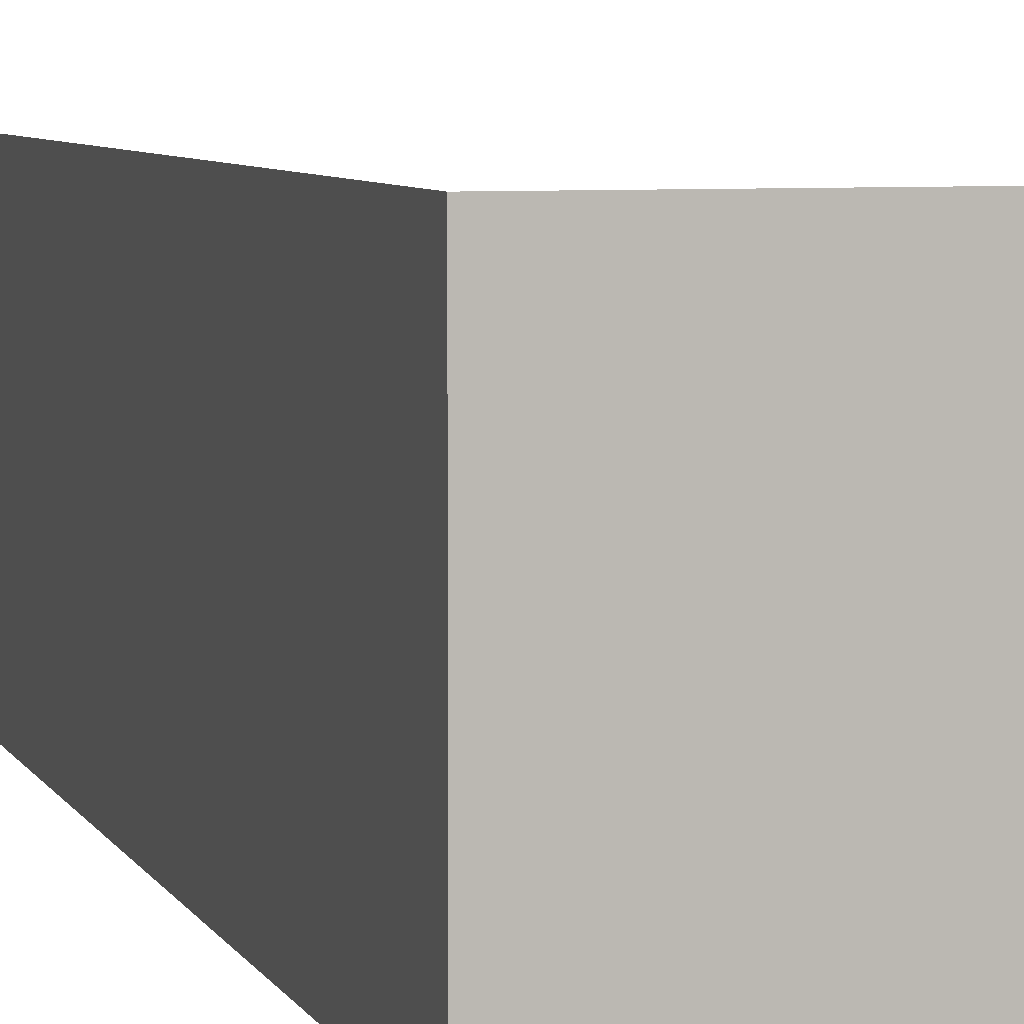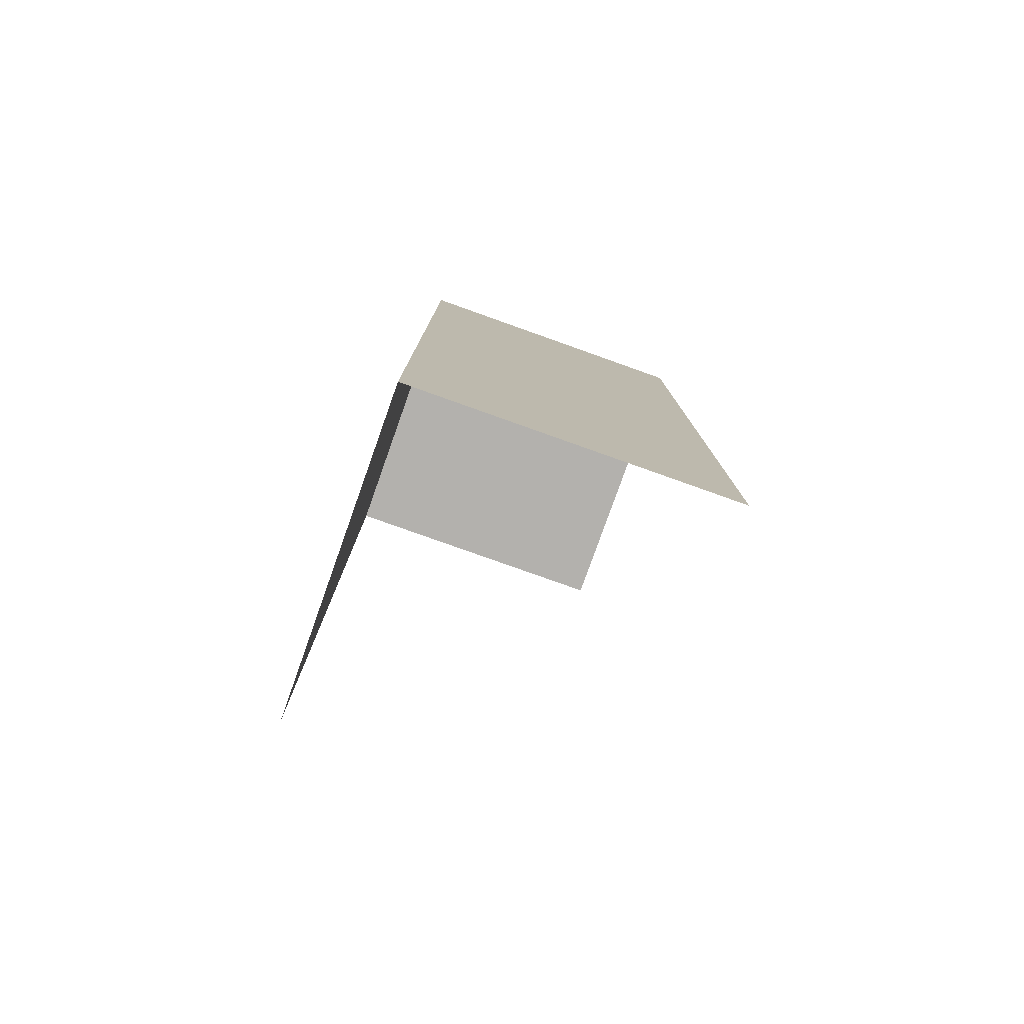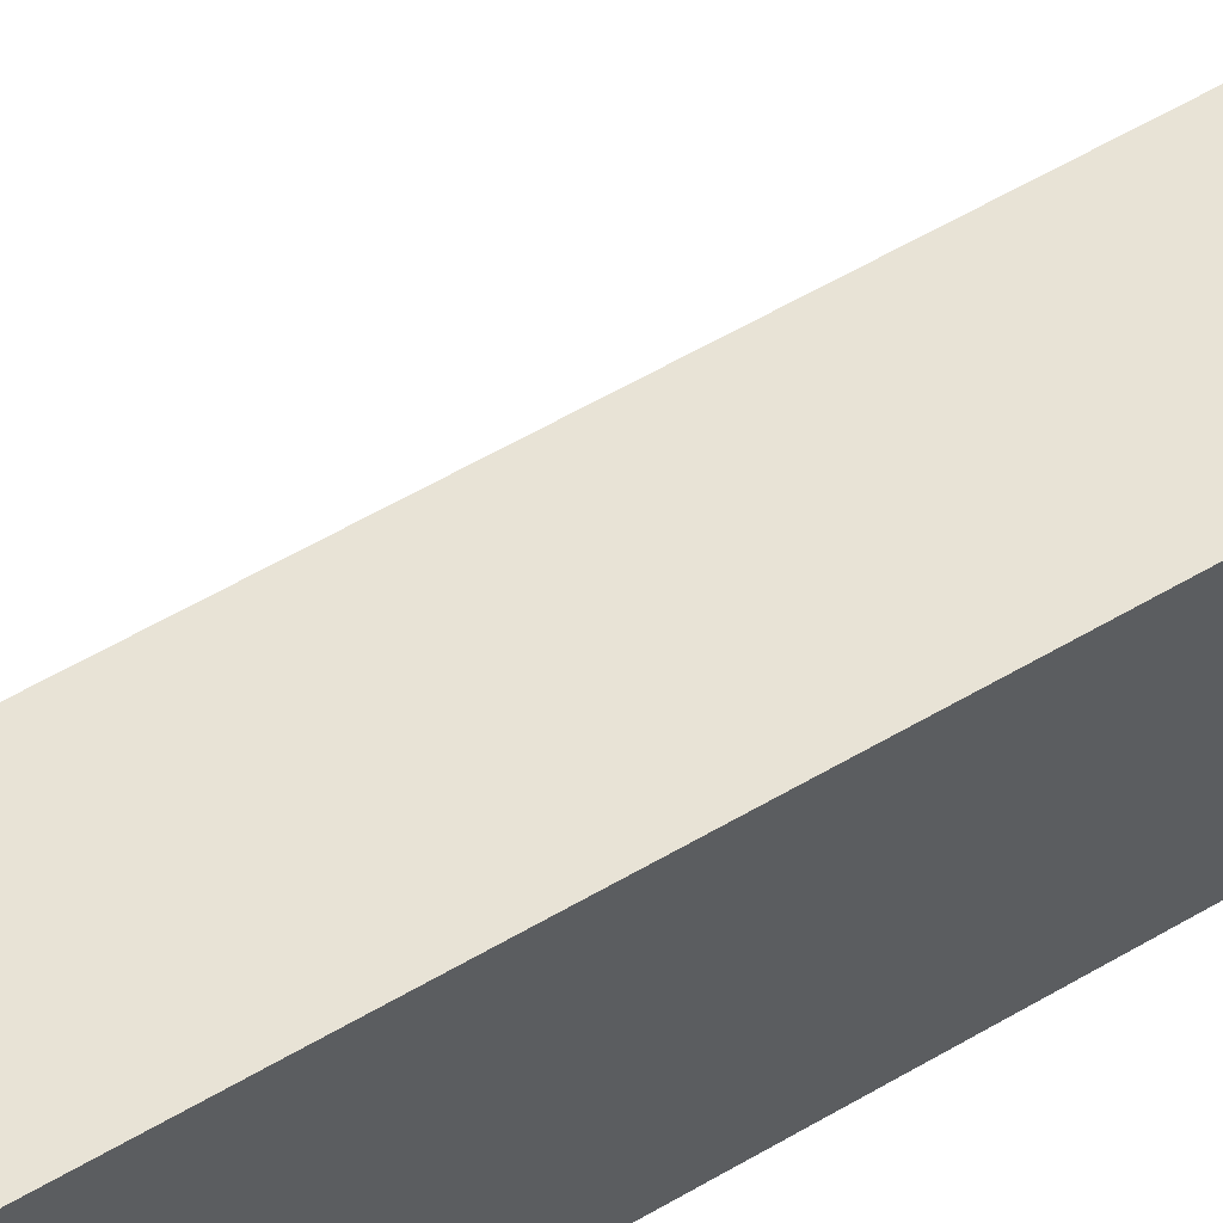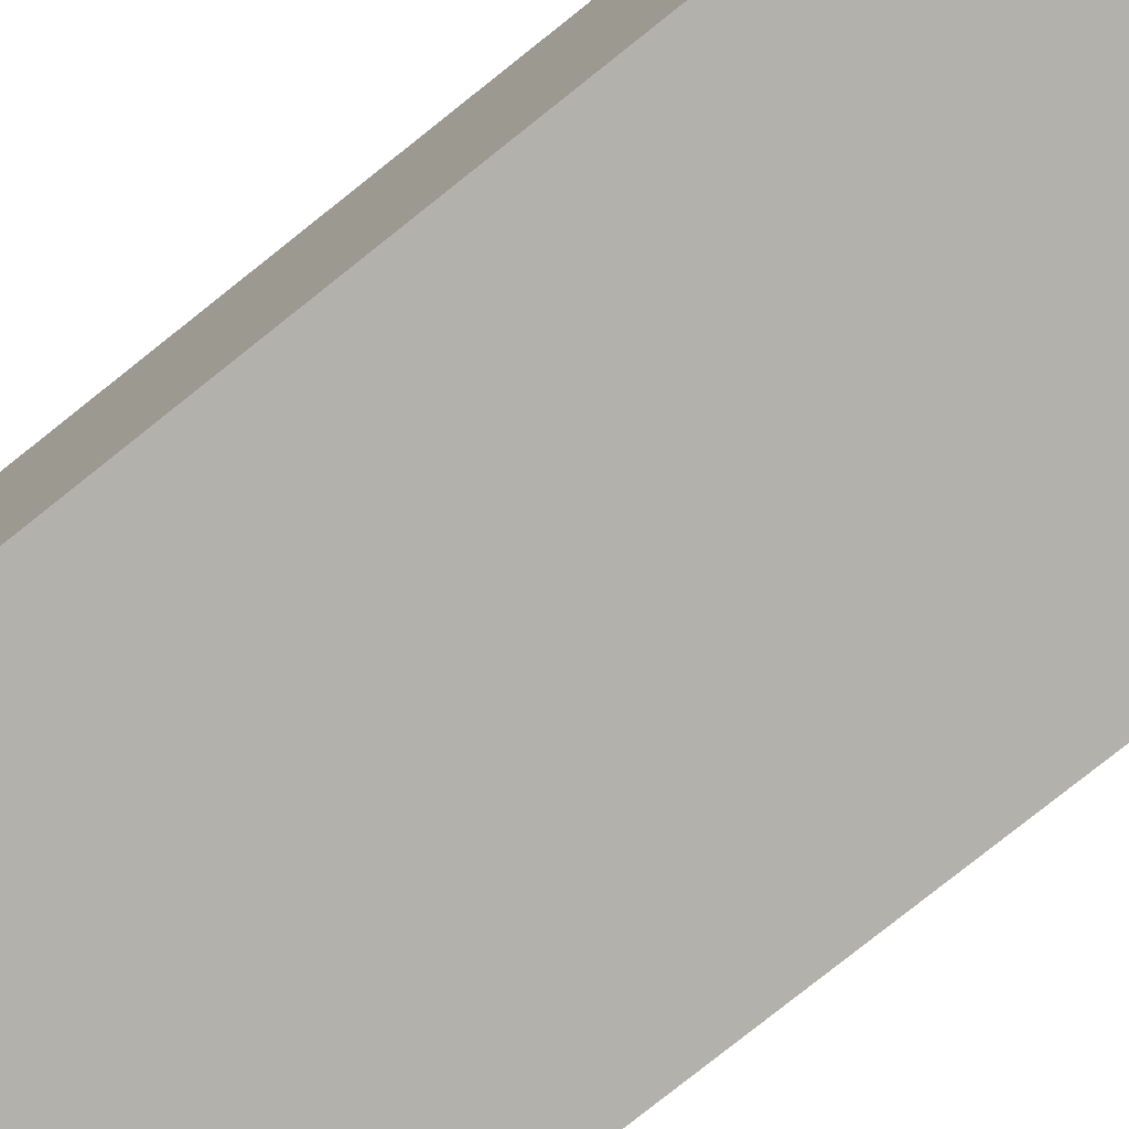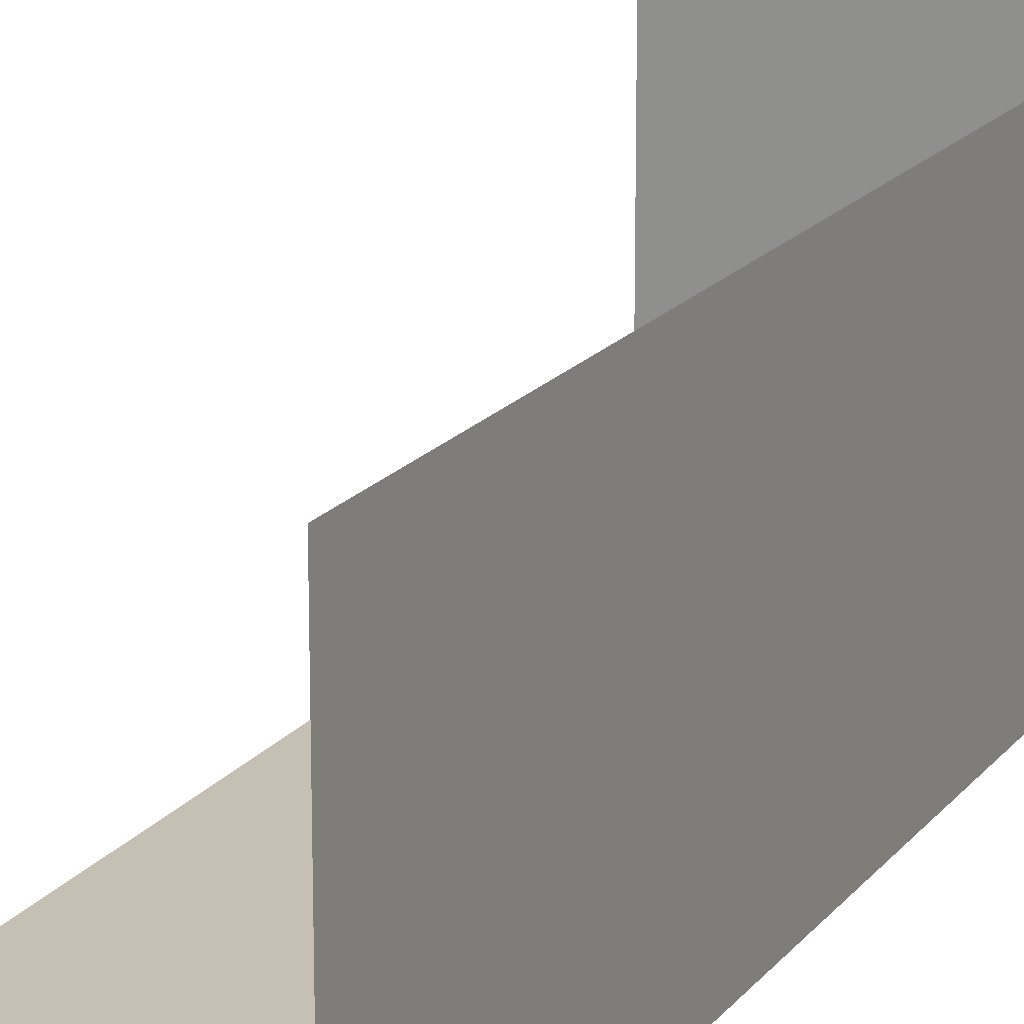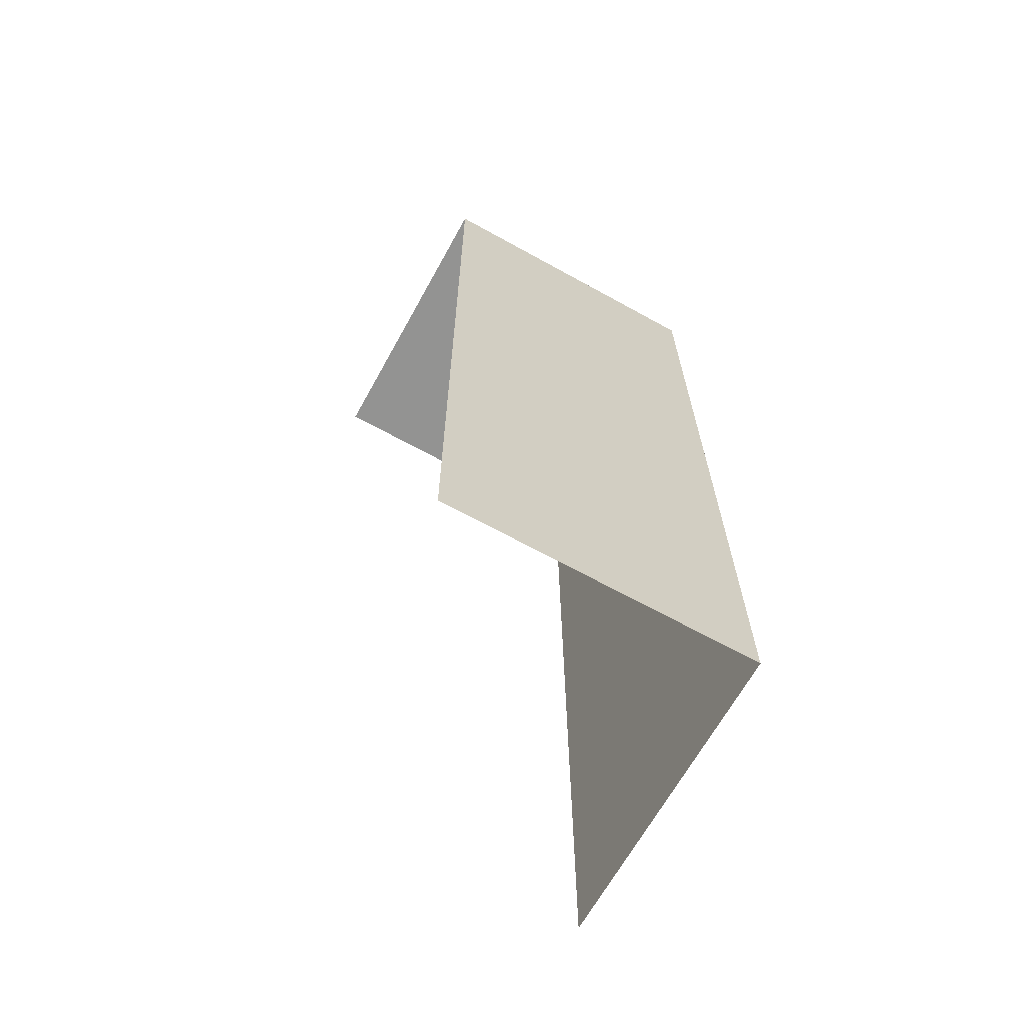
<metadata>
{"format":"obj","ext":"obj","renderer":"f3d","projection":"perspective","resolution":1024,"background":"white","views":[{"elev":6.0,"azim":164.0,"up":"+Z"},{"elev":-79.2,"azim":160.4,"up":"+Y"},{"elev":62.5,"azim":59.8,"up":"+Z"},{"elev":-79.0,"azim":128.5,"up":"+Z"},{"elev":18.1,"azim":26.1,"up":"+Z"},{"elev":-66.7,"azim":61.0,"up":"+Y"}]}
</metadata>
<code>
o tile_set_001_hw_sc_1_001_Cube.026
v -0.5 3 0.5
v -0.5 0 -0.5
v -0.5 3 -0.5
v 0.5 0 0.5
v 0.5 3 0.5
v 0.5 0 -0.5
v 0.5 3 -0.5
f 2 3 7 6
f 6 7 5 4
f 7 3 1 5

</code>
